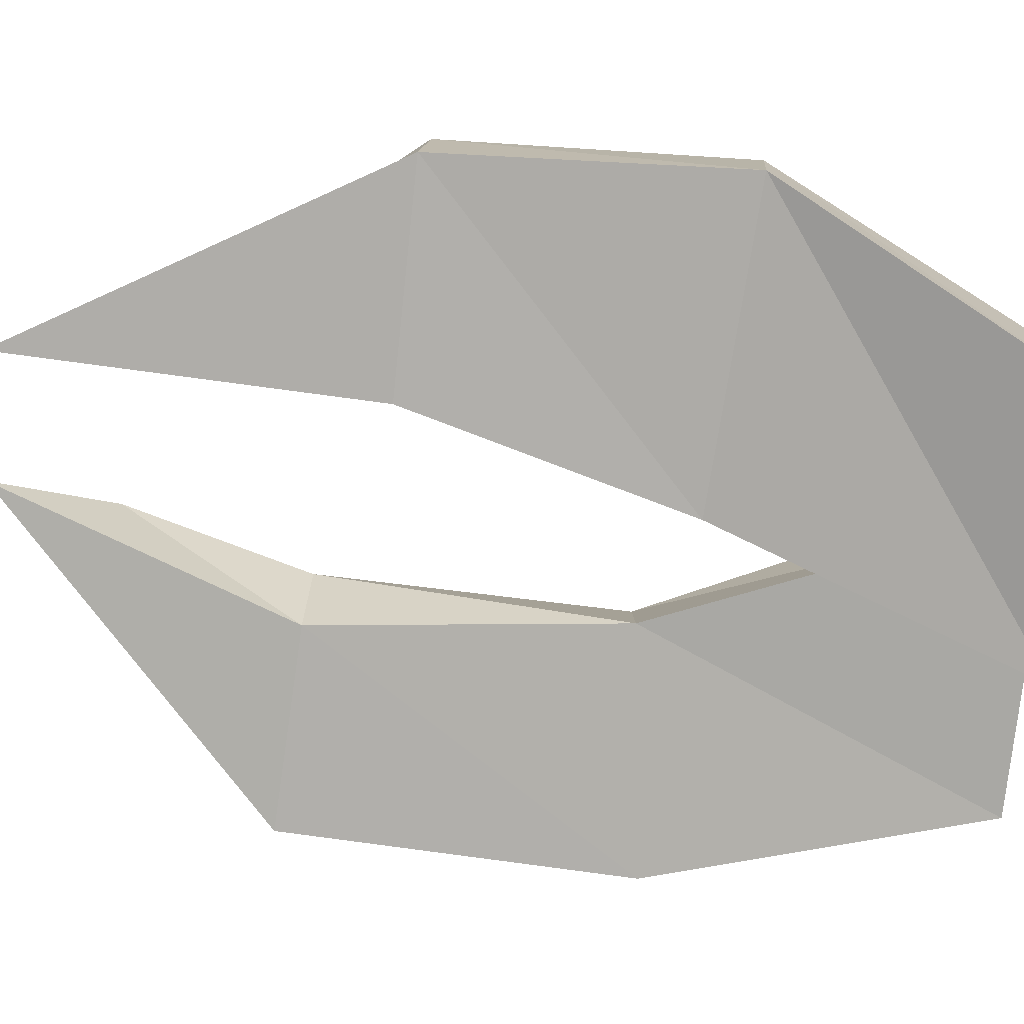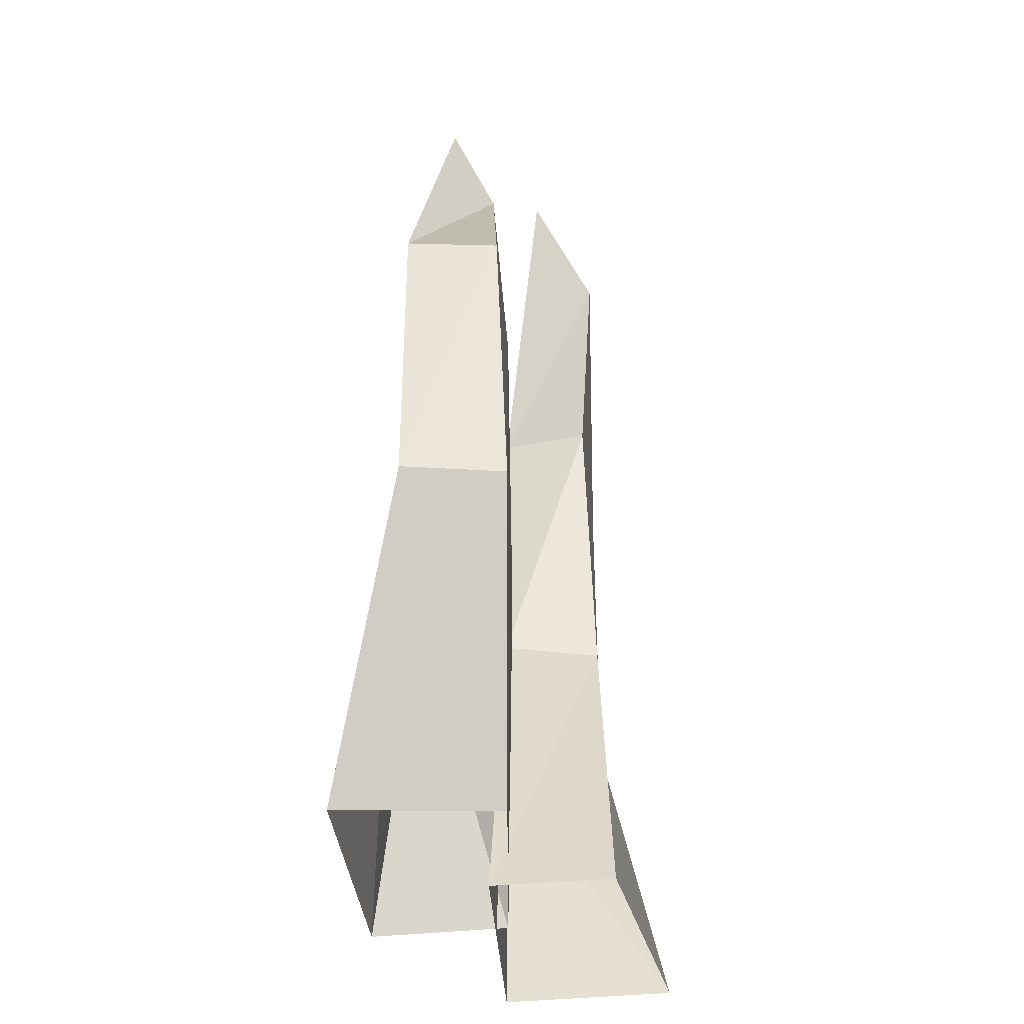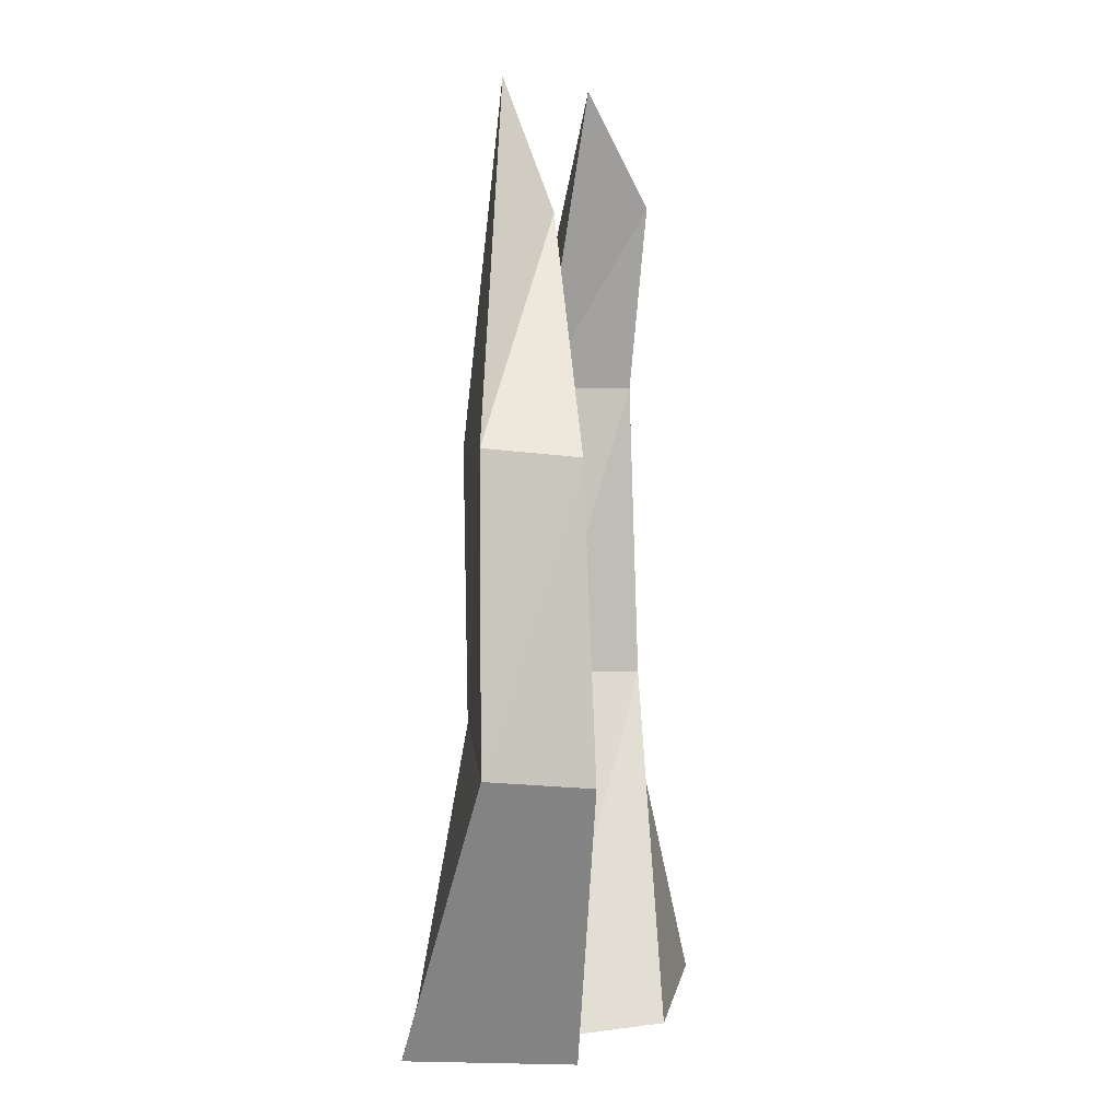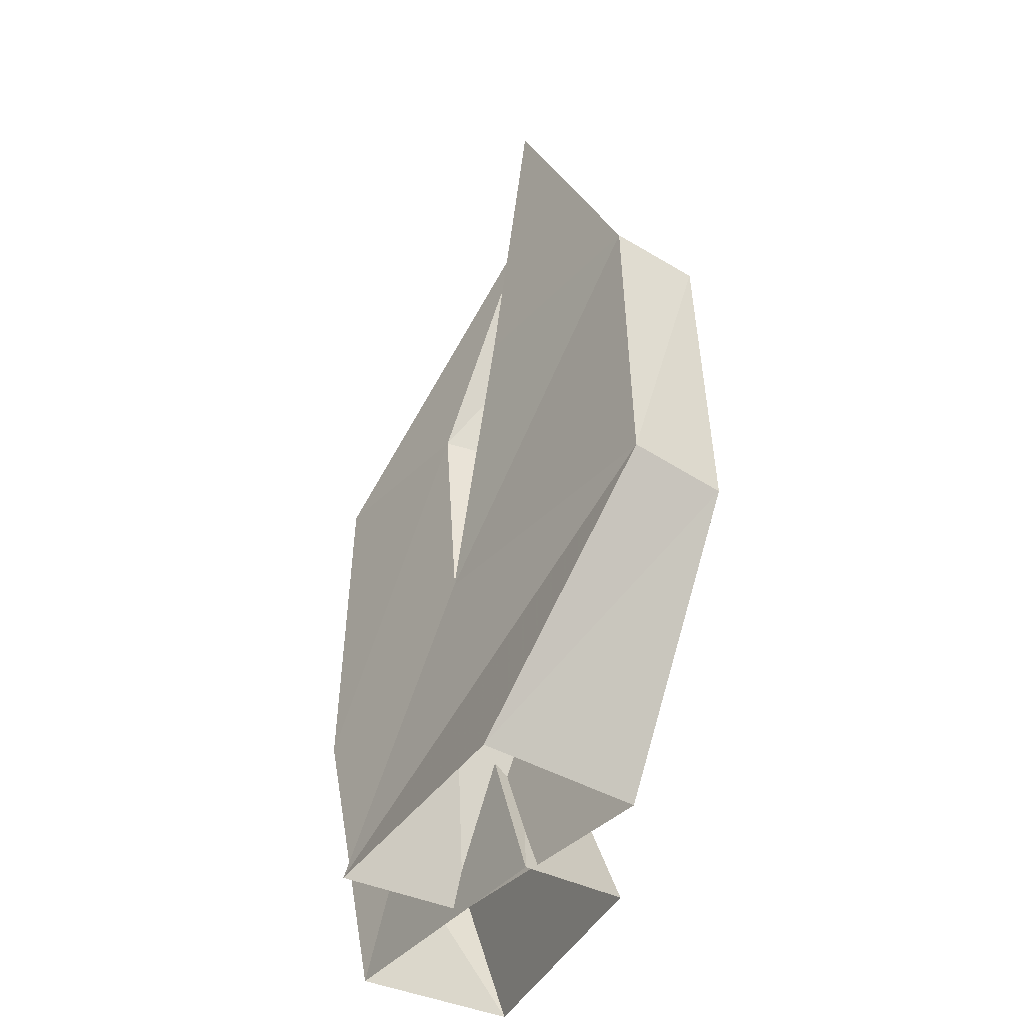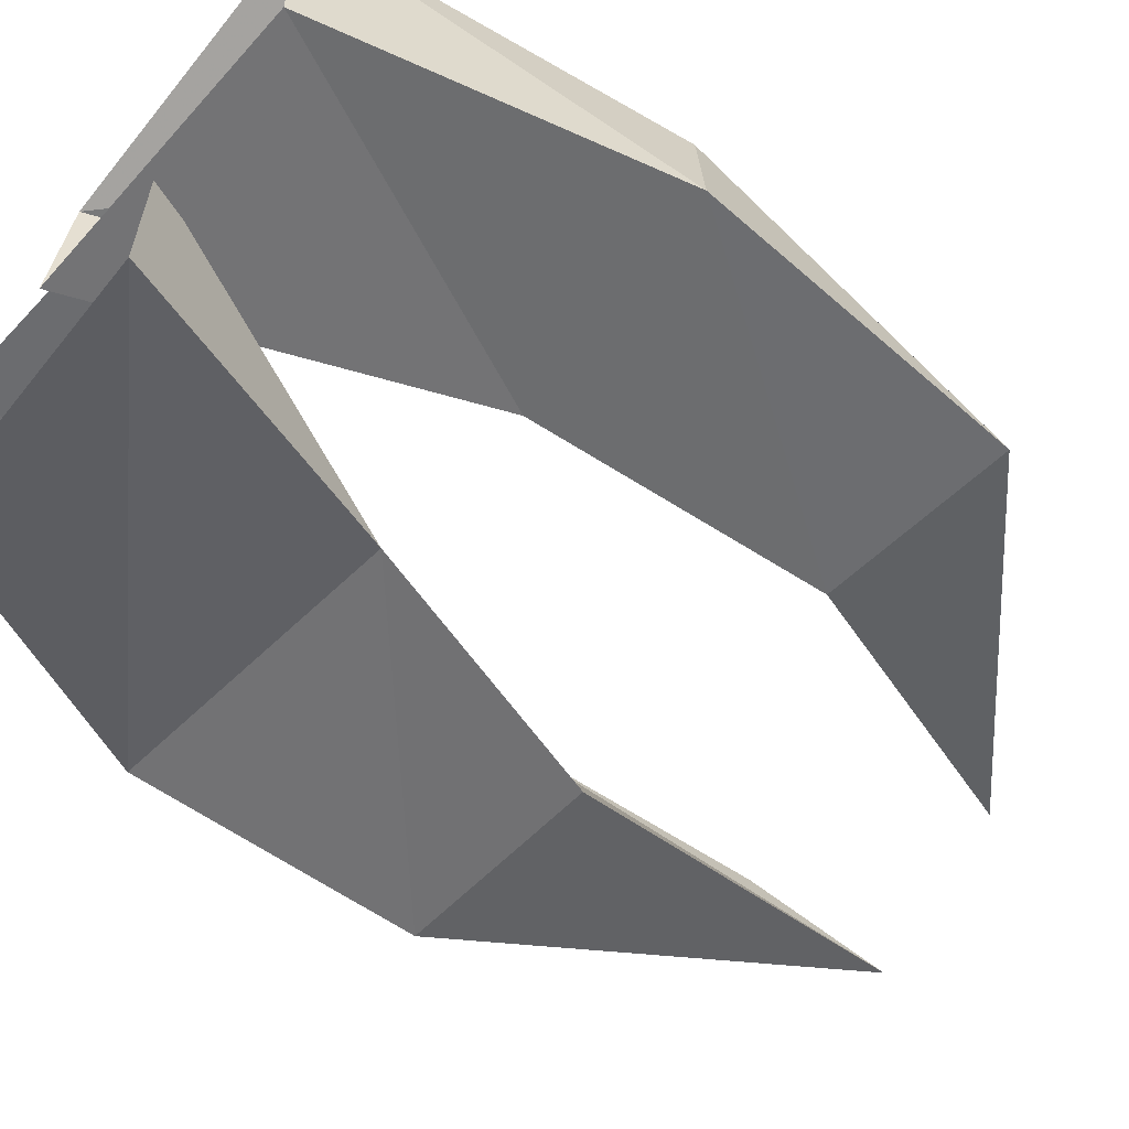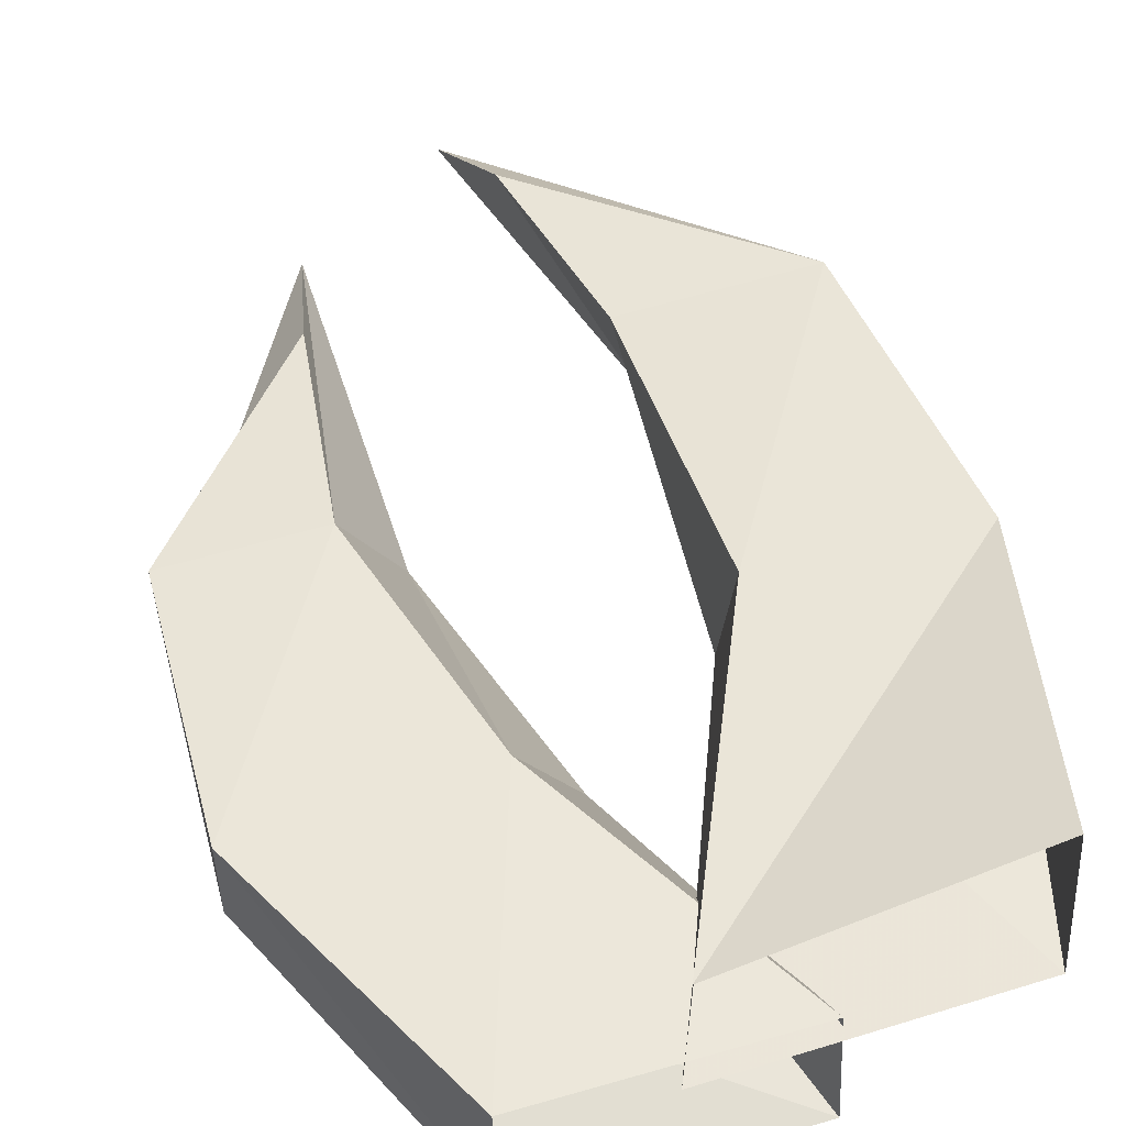
<metadata>
{"format":"obj","ext":"obj","renderer":"f3d","projection":"perspective","resolution":1024,"background":"white","views":[{"elev":-78.1,"azim":-95.1,"up":"+Z"},{"elev":-35.5,"azim":-89.9,"up":"+Y"},{"elev":1.7,"azim":-96.2,"up":"+Y"},{"elev":-39.0,"azim":-127.2,"up":"+Y"},{"elev":-54.2,"azim":49.4,"up":"+Z"},{"elev":50.4,"azim":-16.3,"up":"+Z"}]}
</metadata>
<code>
v -1.689 -3.732 -0.2715
v -0.2012 -3.699 -0.2715
v -1.419 0.7735 -0.367
v -1.274 1.517 -0.6303
v -1.642 -3.699 -1.196
v -0.1716 -3.739 -1.047
v -1.145 -2.079 -0.2465
v -2.489 -2.17 -0.2715
v -2.481 -2.129 -0.8391
v -0.7812 -2.01 -0.7876
v -1.571 -0.5585 -0.2715
v -2.452 -0.5452 -0.3339
v -2.421 -0.4991 -0.8391
v -1.222 -0.4783 -0.8391
v -0.8705 -3.713 0.3141
v 0.6965 -3.715 0.6969
v 1.131 -1.859 0.3438
v -0.03451 -1.787 0.2838
v -0.1149 -1.777 -0.2838
v 1.236 -1.92 -0.2937
v 0.7465 -3.753 -0.2838
v -0.9105 -3.776 -0.3738
v 0.9431 -0.1313 0.3234
v -0.1036 -0.1015 0.2214
v 0.0458 -0.09194 -0.2838
v 1.148 -0.02946 -0.2838
v -0.3749 0.9278 0.2841
v -0.5127 1.574 -0.07498
f 15 16 17 18
f 19 20 21 22
f 16 21 20 17
f 22 15 18 19
f 18 17 23 24
f 19 18 24 25
f 25 26 20 19
f 17 20 26 23
f 24 23 27
f 25 24 27 28
f 28 26 25
f 23 26 28 27
f 1 2 7 8
f 9 10 6 5
f 2 6 10 7
f 5 1 8 9
f 8 7 11 12
f 9 8 12 13
f 13 14 10 9
f 7 10 14 11
f 12 11 3
f 13 12 3 4
f 4 14 13
f 11 14 4 3

</code>
